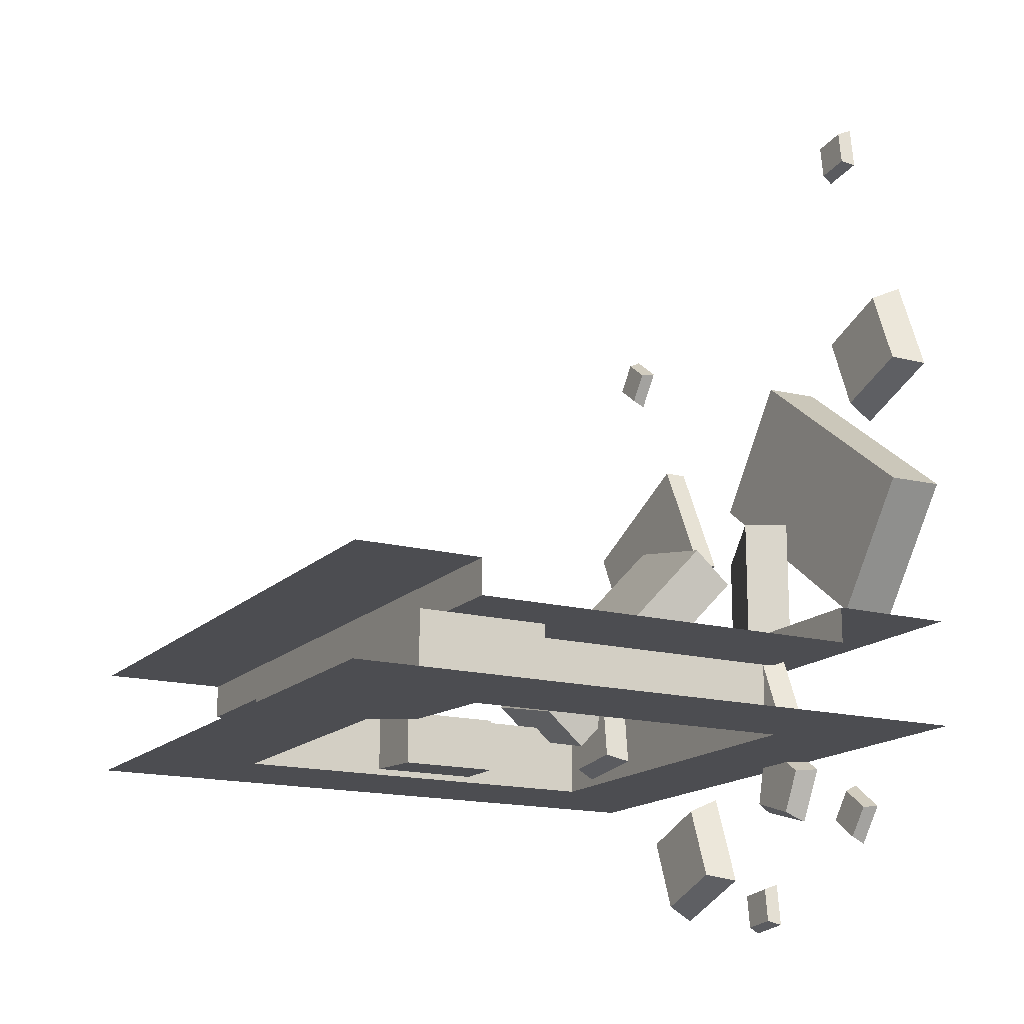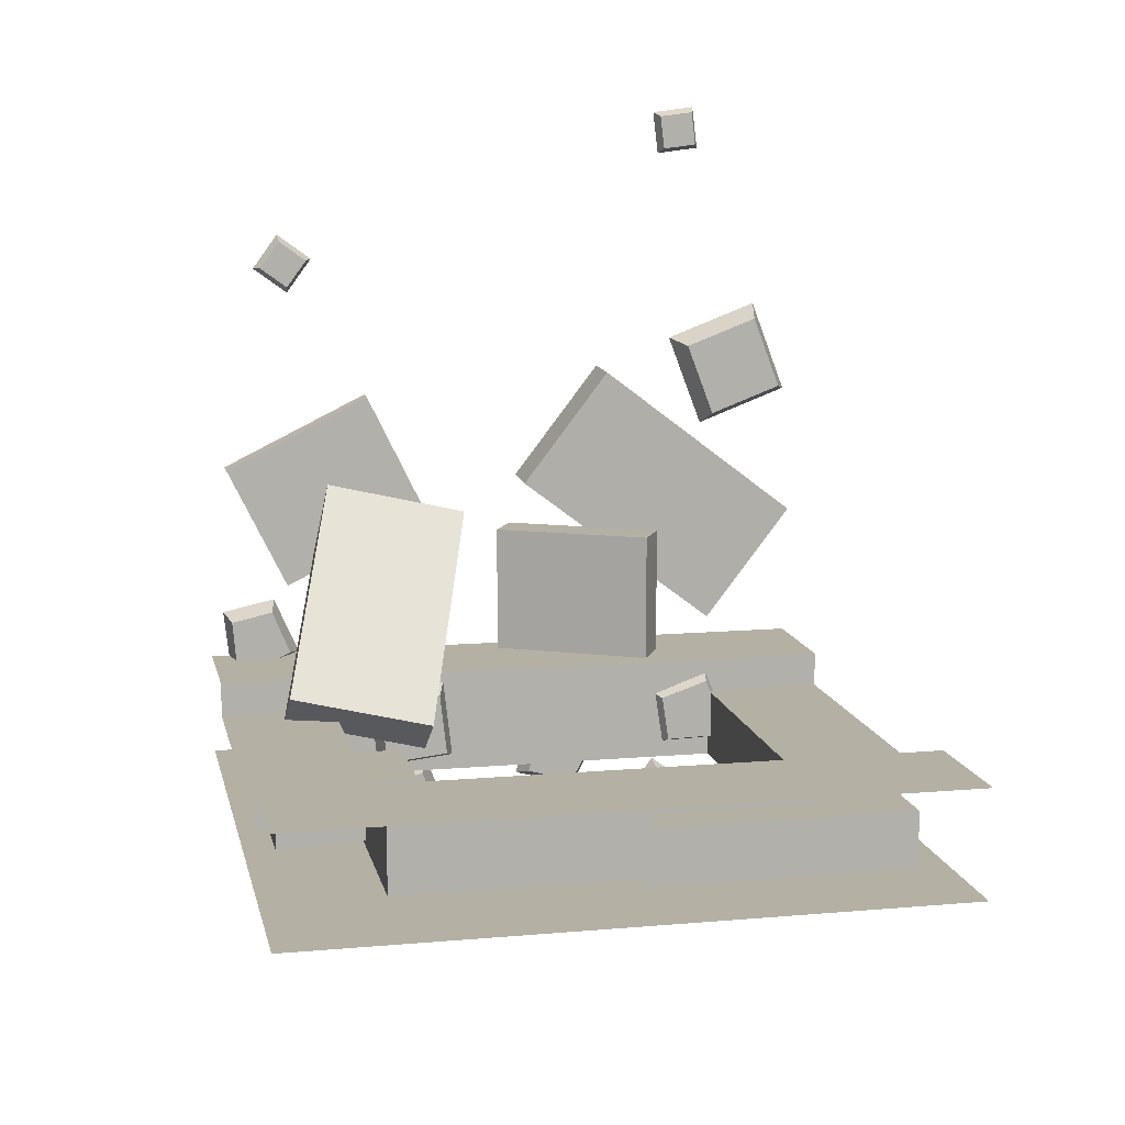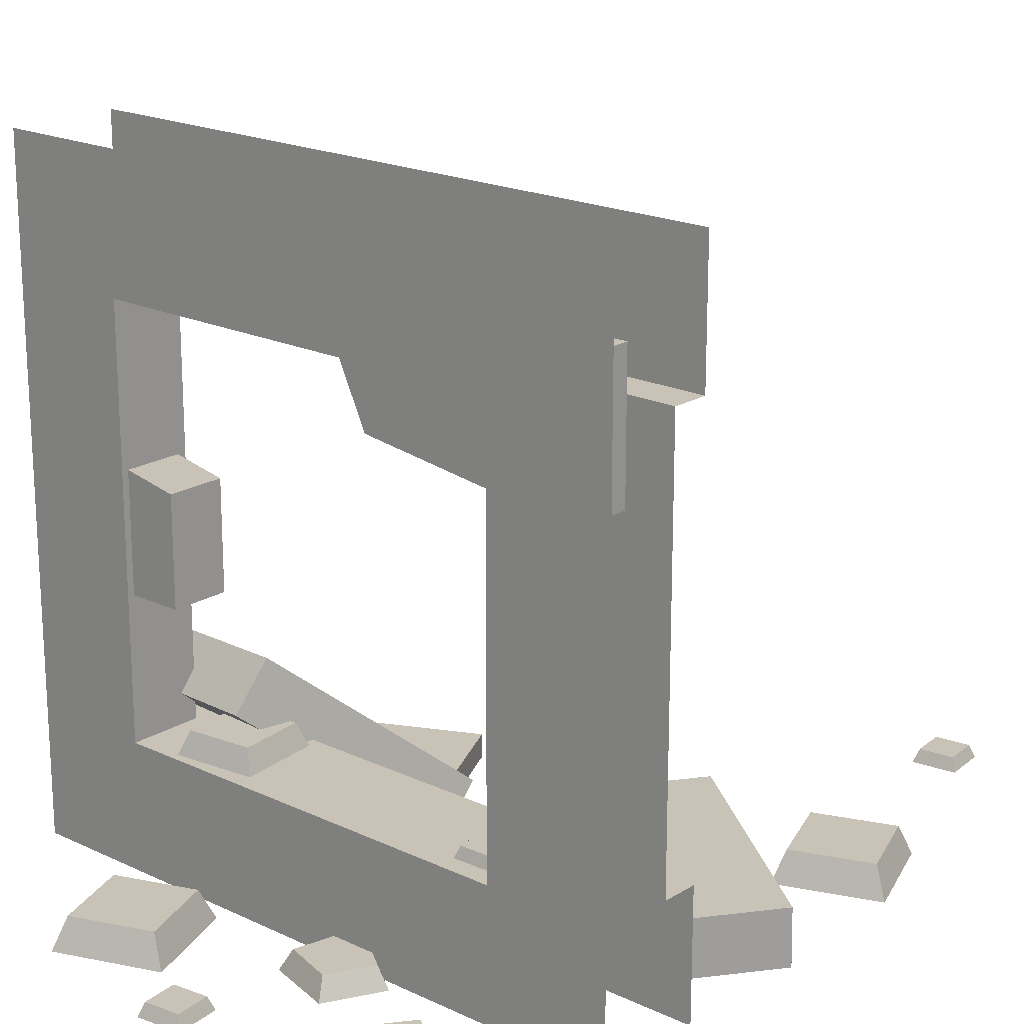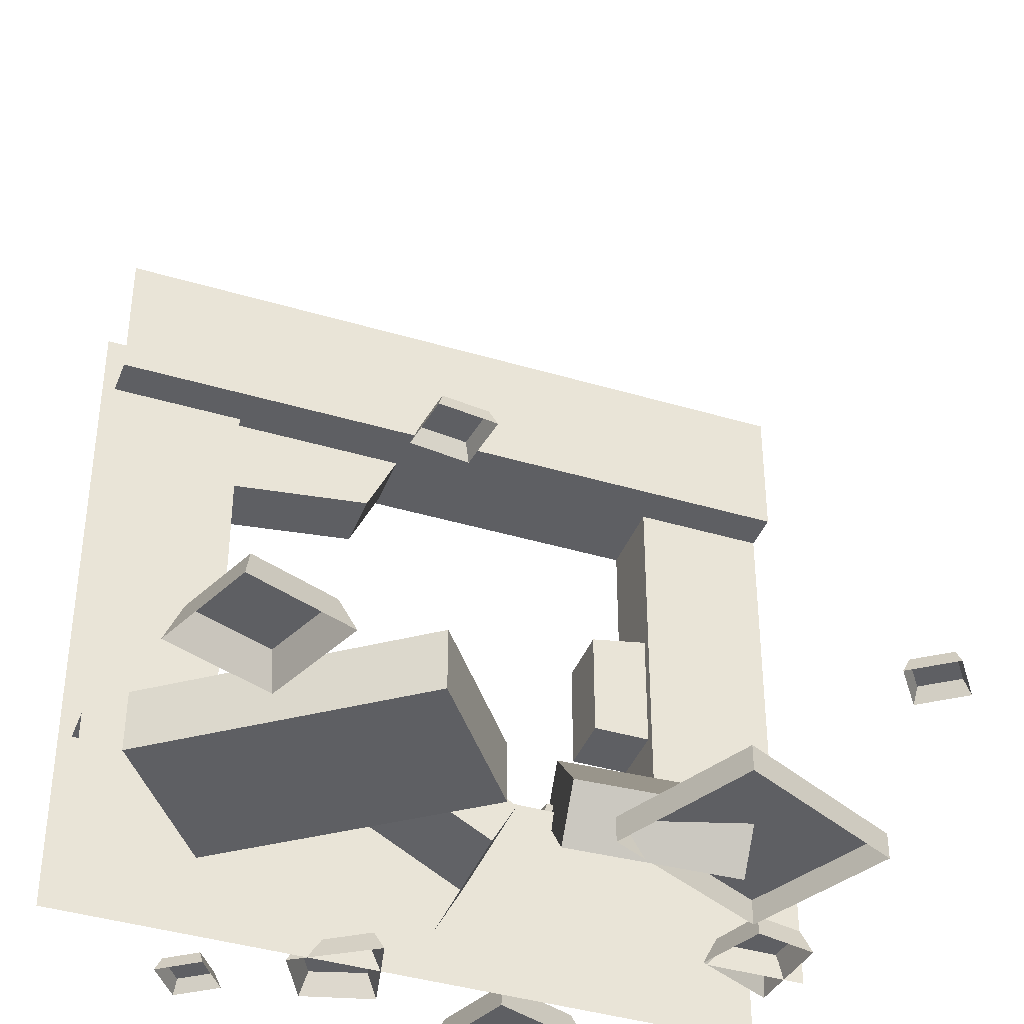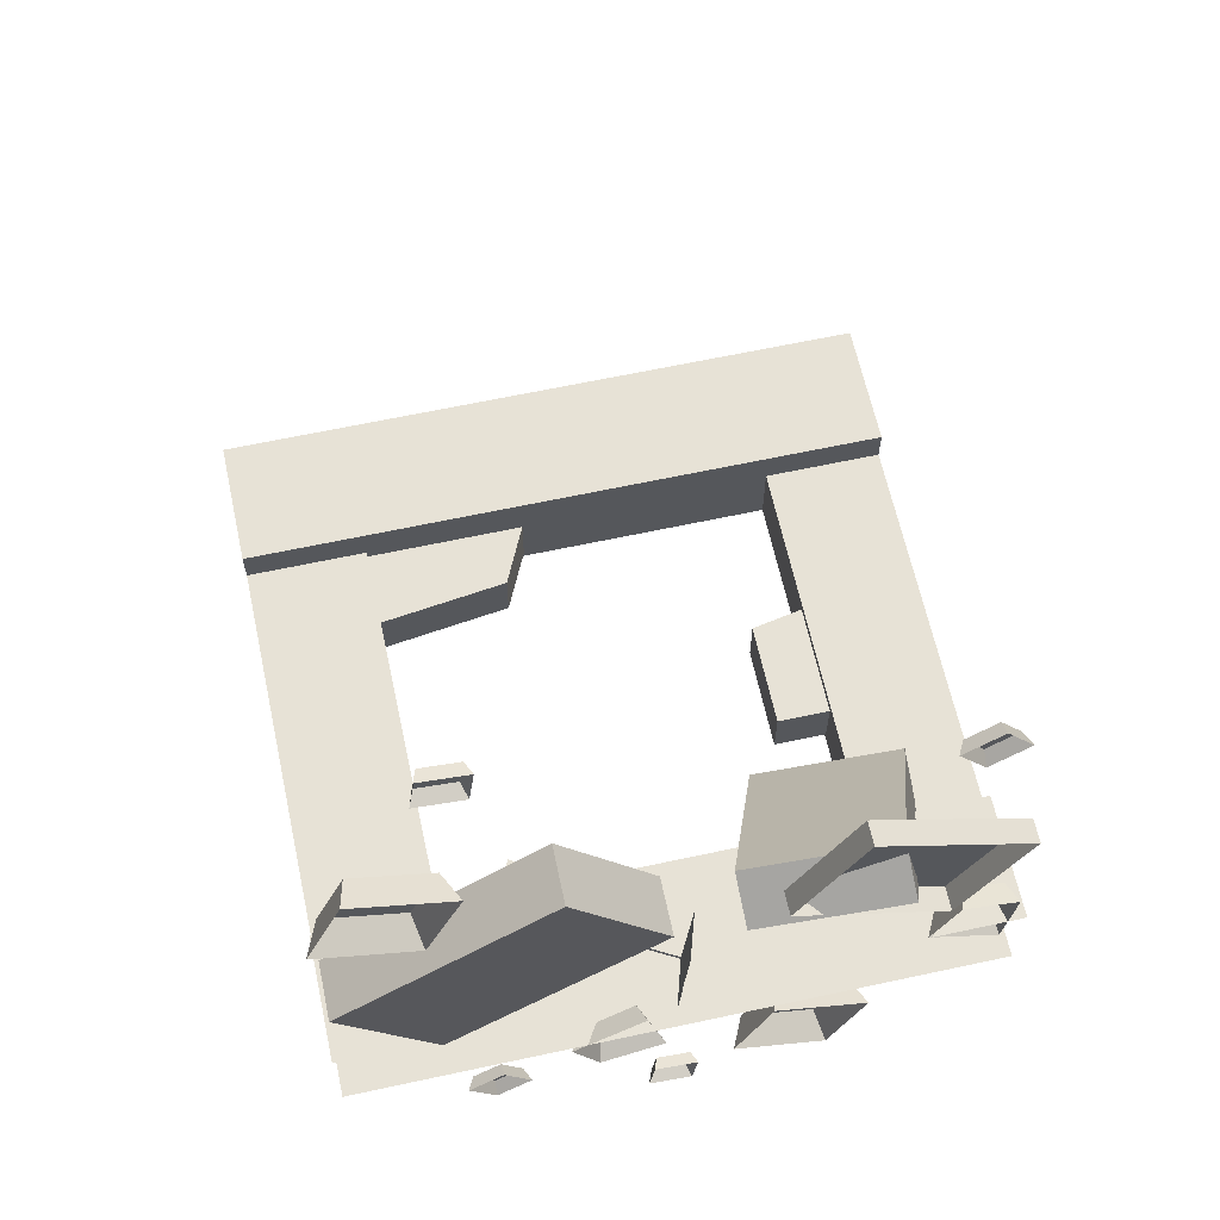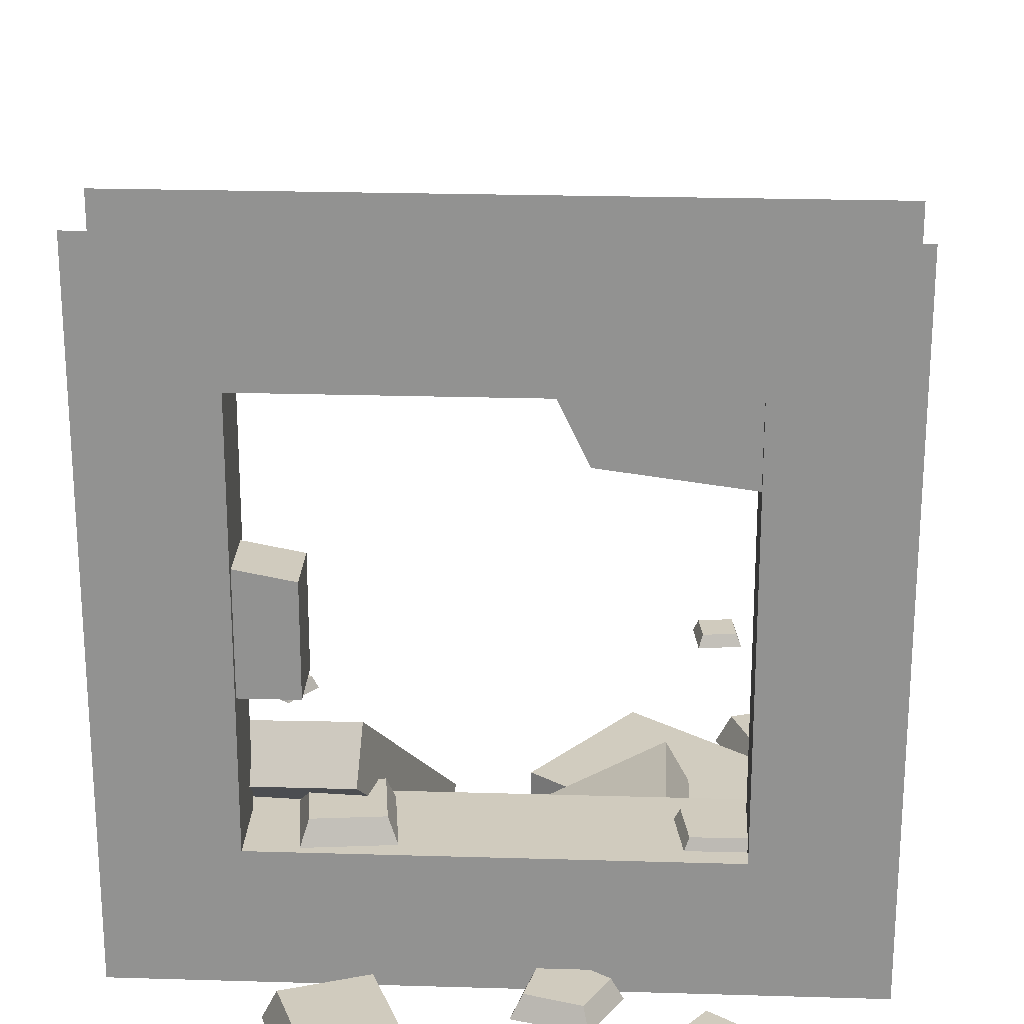
<metadata>
{"format":"obj","ext":"obj","renderer":"f3d","projection":"perspective","resolution":1024,"background":"white","views":[{"elev":-16.2,"azim":-118.5,"up":"+Z"},{"elev":11.5,"azim":168.0,"up":"+Z"},{"elev":19.4,"azim":-138.6,"up":"+Y"},{"elev":-40.5,"azim":-20.2,"up":"+Y"},{"elev":63.5,"azim":-12.3,"up":"+Z"},{"elev":23.4,"azim":-177.1,"up":"+Y"}]}
</metadata>
<code>
v 3.184 0.9439 -0.07656
v 3.808 0.9439 -0.1465
v 3.243 1.128 -0.1504
v 3.734 1.128 -0.2055
v 3.188 1.128 -0.6406
v 3.679 1.128 -0.6957
v 3.115 0.9439 -0.6996
v 3.738 0.9439 -0.7695
v 4.377 -0 3.524
v 4.58 -0 3.249
v 4.37 0.09994 3.473
v 4.529 0.09994 3.257
v 4.154 0.09994 3.314
v 4.313 0.09994 3.098
v 4.103 -0 3.322
v 4.305 -0 3.047
v 1.426 0.8823 -0.2583
v 1.357 0.8823 -0.7118
v 1.35 1.039 -0.2961
v 1.296 1.039 -0.6529
v 0.9758 1.039 -0.168
v 0.7784 1.039 -0.6396
v 0.9387 0.8823 -0.07738
v 0.6877 0.8823 -0.6767
v 4.471 -0 0.469
v 4.898 -0 0.3773
v 4.503 0.1813 0.3948
v 4.839 0.1813 0.3226
v 4.361 0.1813 0.04601
v 4.798 0.1813 -0.1679
v 4.272 -0 0.01579
v 4.828 -0 -0.2561
v 0.3156 -0 2.88
v 1.053 -0 2.601
v 0.3644 0.2311 2.772
v 0.9446 0.2311 2.552
v 0.1447 0.2311 2.192
v 0.7248 0.2311 1.972
v 0.03631 -0 2.143
v 0.7737 -0 1.864
v 0.8677 -0 4.538
v 1.206 -0 4.496
v 0.8993 0.09994 4.497
v 1.166 0.09994 4.464
v 0.8666 0.09994 4.231
v 1.133 0.09994 4.198
v 0.8261 -0 4.199
v 1.164 -0 4.158
v 1.896 -0 -1.31
v 1.686 -0 -0.9023
v 1.935 0.1565 -1.235
v 1.77 0.1565 -0.9141
v 2.313 0.1565 -1.119
v 2.196 0.1565 -0.6211
v 2.397 -0 -1.17
v 2.248 -0 -0.5377
v 4.851 -0.0389 1.602
v 3.674 -0.0389 2.179
v 4.851 0.1451 1.602
v 3.674 0.1451 2.179
v 4.365 -0.0389 0.6103
v 3.188 -0.0389 1.187
v 4.365 0.1451 0.6103
v 3.188 0.1451 1.187
v 1.278 0.5209 1.028
v 2.428 -0.1074 1.028
v 1.44 0.8176 1.028
v 2.59 0.1893 1.028
v 1.278 0.5209 -0.07606
v 2.428 -0.1074 -0.07606
v 1.44 0.8176 -0.07606
v 2.59 0.1893 -0.07606
v 1.177 -0 -1.113
v 1.379 -0 -1.387
v 1.169 0.09994 -1.163
v 1.328 0.09994 -1.379
v 0.9533 0.09994 -1.322
v 1.112 0.09994 -1.538
v 0.9025 -0 -1.315
v 1.105 -0 -1.589
v 3.209 -0 -0.949
v 3.947 -0 -1.228
v 3.258 0.2311 -1.057
v 3.838 0.2311 -1.277
v 3.039 0.2311 -1.637
v 3.619 0.2311 -1.857
v 2.93 -0 -1.686
v 3.667 -0 -1.966
v 2.32 -0 -1.785
v 2.659 -0 -1.827
v 2.352 0.09994 -1.826
v 2.618 0.09994 -1.859
v 2.319 0.09994 -2.092
v 2.585 0.09994 -2.125
v 2.279 -0 -2.124
v 2.617 -0 -2.165
v 0.2948 3.362 -0.3396
v 1.938 3.576 -0.3396
v 0.2948 4.362 -0.3396
v 2.31 4.362 -0.3396
v 0.2948 4.362 -0.7713
v 2.31 4.362 -0.7713
v 0.2948 3.362 -0.7713
v 1.938 3.576 -0.7713
v 3.688 2.001 -0.3396
v 4.776 2.001 -0.3396
v 3.688 2.794 -0.3396
v 4.776 3.001 -0.3396
v 3.688 2.794 -0.7713
v 4.776 3.001 -0.7713
v 3.688 2.001 -0.7713
v 4.776 2.001 -0.7713
v 0 0 0
v 5 0 0
v 0 5 0
v 5 5 0
v 5 4.027 0
v 0 4.027 0
v 5 0.9559 0
v 0 0.9559 0
v 5 4.027 -0.272
v 0 4.027 -0.272
v 5 0.9559 -0.272
v 0 0.9559 -0.272
v 0.931 0 0
v 0.931 0.9559 0
v 0.931 0.9559 -0.272
v 0.931 4.027 -0.272
v 0.931 4.027 0
v 0.931 5 0
v 4.093 0 0
v 4.093 0.9559 0
v 4.093 0.9559 -0.272
v 4.093 4.027 -0.272
v 4.093 4.027 0
v 4.093 5 0
v 0.931 0.9559 -0.822
v 0.931 4.027 -0.822
v 4.093 0.9559 -0.822
v 4.093 4.027 -0.822
v 0 0 -0.822
v 0 5 -0.822
v 5 0 -0.822
v 5 5 -0.822
v 2.896 0.3403 1.222
v 4.021 0.2041 1.466
v 3.372 1.598 -0.2736
v 4.497 1.461 -0.02966
v 3.391 1.264 -0.5476
v 4.516 1.128 -0.3036
v 2.915 0.007202 0.9479
v 4.04 -0.129 1.192
v 0.7784 0.3207 0.2187
v 0.07478 0.3399 1.14
v 2.377 0.329 1.439
v 1.673 0.3482 2.36
v 2.374 -0.1027 1.445
v 1.67 -0.08347 2.367
v 0.7755 -0.111 0.2255
v 0.07185 -0.0918 1.147
f 1 2 4 3
f 3 4 6 5
f 5 6 8 7
f 2 8 6 4
f 7 1 3 5
f 9 10 12 11
f 11 12 14 13
f 13 14 16 15
f 10 16 14 12
f 15 9 11 13
f 17 18 20 19
f 19 20 22 21
f 21 22 24 23
f 18 24 22 20
f 23 17 19 21
f 25 26 28 27
f 27 28 30 29
f 29 30 32 31
f 26 32 30 28
f 31 25 27 29
f 33 34 36 35
f 35 36 38 37
f 37 38 40 39
f 34 40 38 36
f 39 33 35 37
f 41 42 44 43
f 43 44 46 45
f 45 46 48 47
f 42 48 46 44
f 47 41 43 45
f 49 50 52 51
f 51 52 54 53
f 53 54 56 55
f 50 56 54 52
f 55 49 51 53
f 57 59 60 58
f 60 59 63 64
f 58 60 64 62
f 61 62 64 63
f 57 61 63 59
f 65 66 68 67
f 65 67 71 69
f 69 71 72 70
f 68 72 71 67
f 66 70 72 68
f 73 74 76 75
f 75 76 78 77
f 77 78 80 79
f 74 80 78 76
f 79 73 75 77
f 81 82 84 83
f 83 84 86 85
f 85 86 88 87
f 82 88 86 84
f 87 81 83 85
f 89 90 92 91
f 91 92 94 93
f 93 94 96 95
f 90 96 94 92
f 95 89 91 93
f 97 98 100 99
f 99 100 102 101
f 101 102 104 103
f 103 104 98 97
f 98 104 102 100
f 103 97 99 101
f 105 106 108 107
f 107 108 110 109
f 109 110 112 111
f 111 112 106 105
f 106 112 110 108
f 111 105 107 109
f 113 125 126 120
f 118 129 130 115
f 120 126 127 124
f 122 128 129 118
f 124 127 128 122
f 126 125 131 132
f 127 126 132 133
f 129 128 134 135
f 130 129 135 136
f 132 131 114 119
f 133 132 119 123
f 134 133 123 121
f 135 134 121 117
f 136 135 117 116
f 128 127 137 138
f 127 133 139 137
f 133 134 140 139
f 134 128 138 140
f 138 137 141 142
f 137 139 143 141
f 139 140 144 143
f 140 138 142 144
f 145 146 148 147
f 147 148 150 149
f 149 150 152 151
f 151 152 146 145
f 146 152 150 148
f 151 145 147 149
f 153 154 156 155
f 155 156 158 157
f 157 158 160 159
f 159 160 154 153
f 154 160 158 156
f 159 153 155 157

</code>
